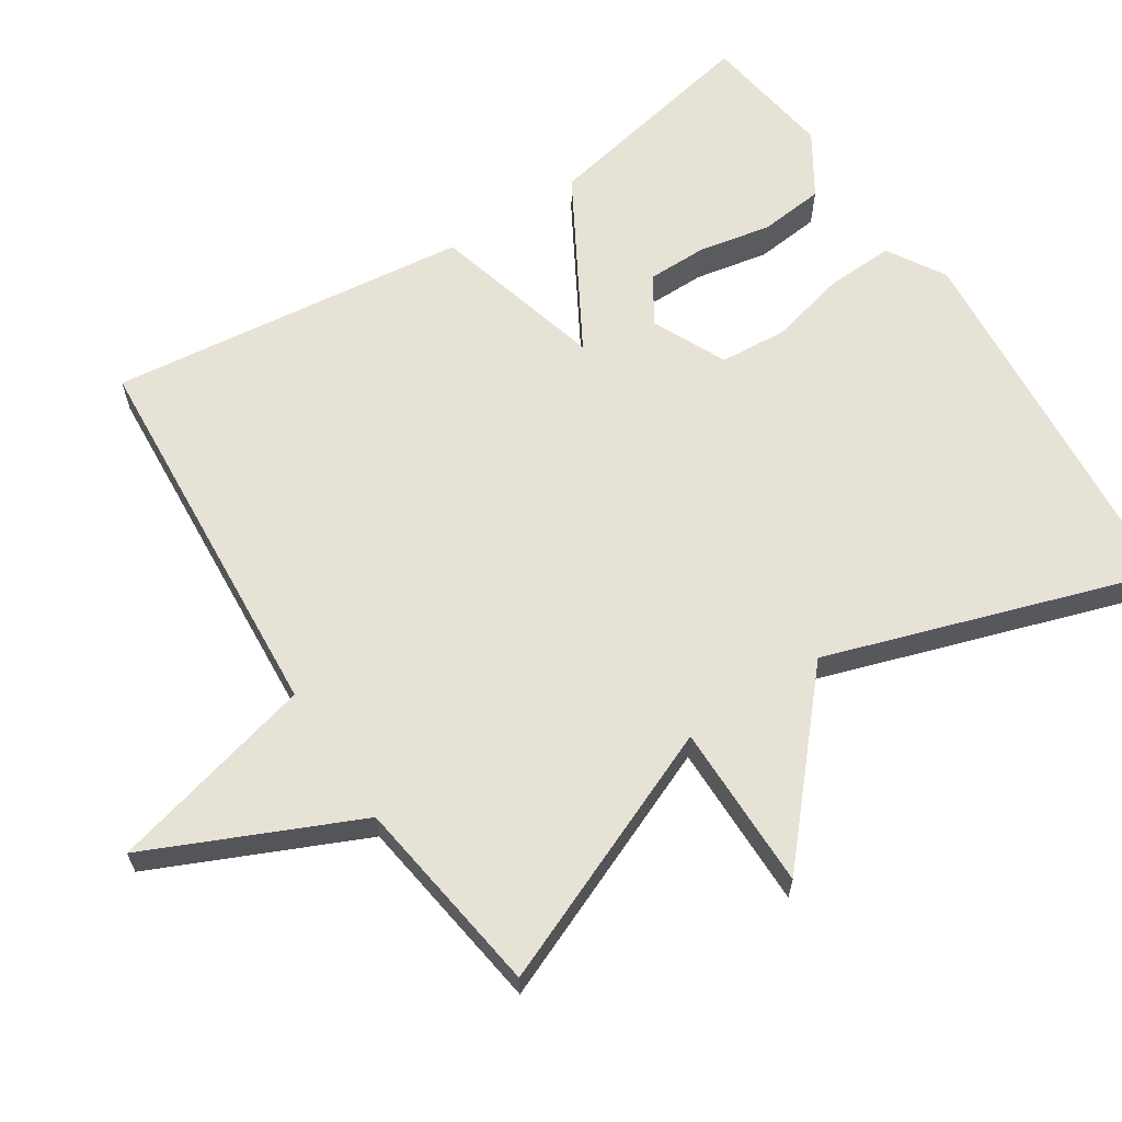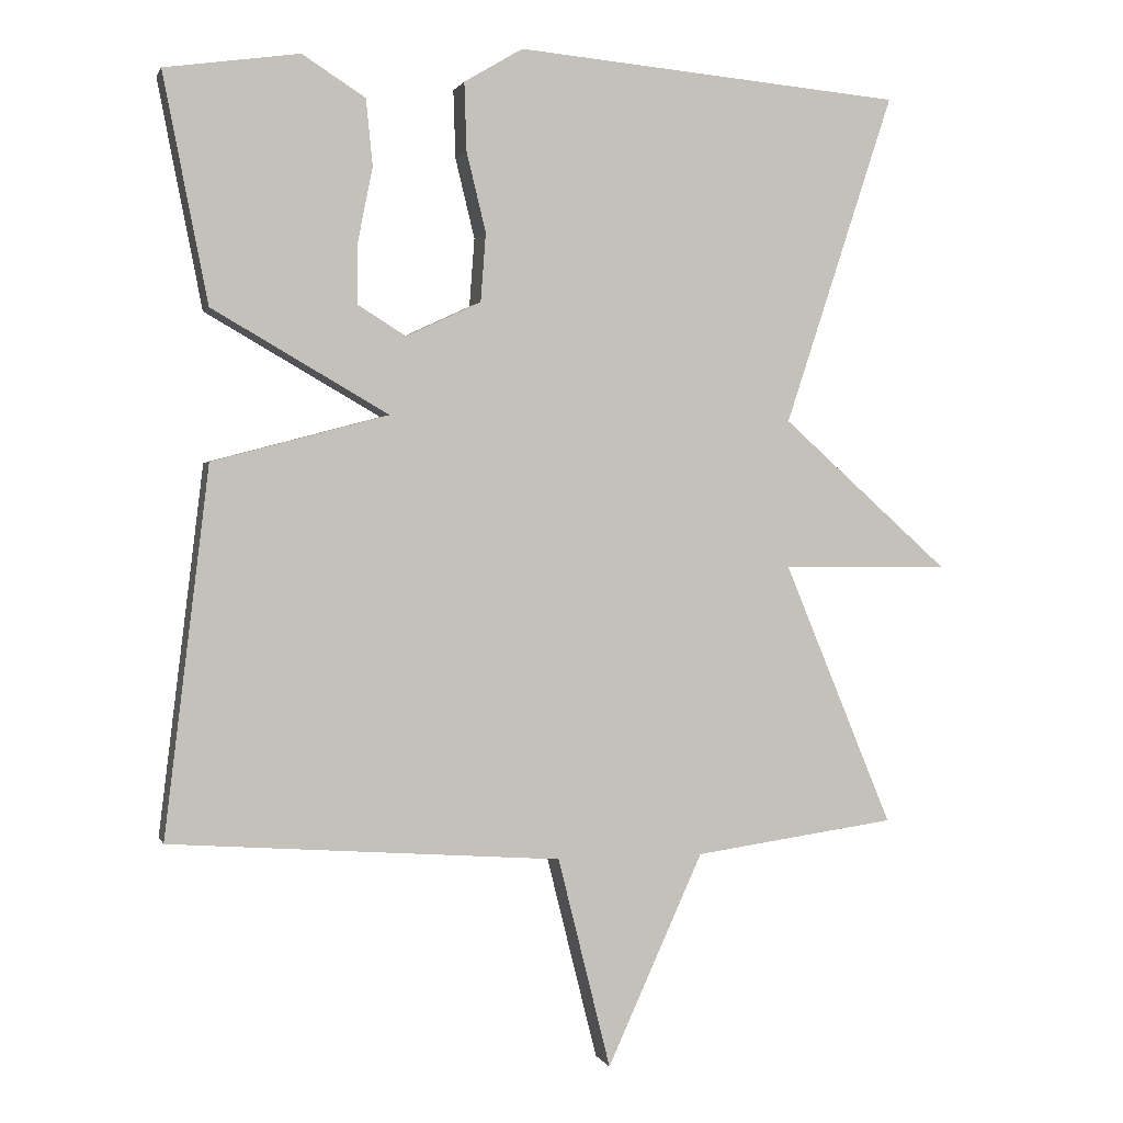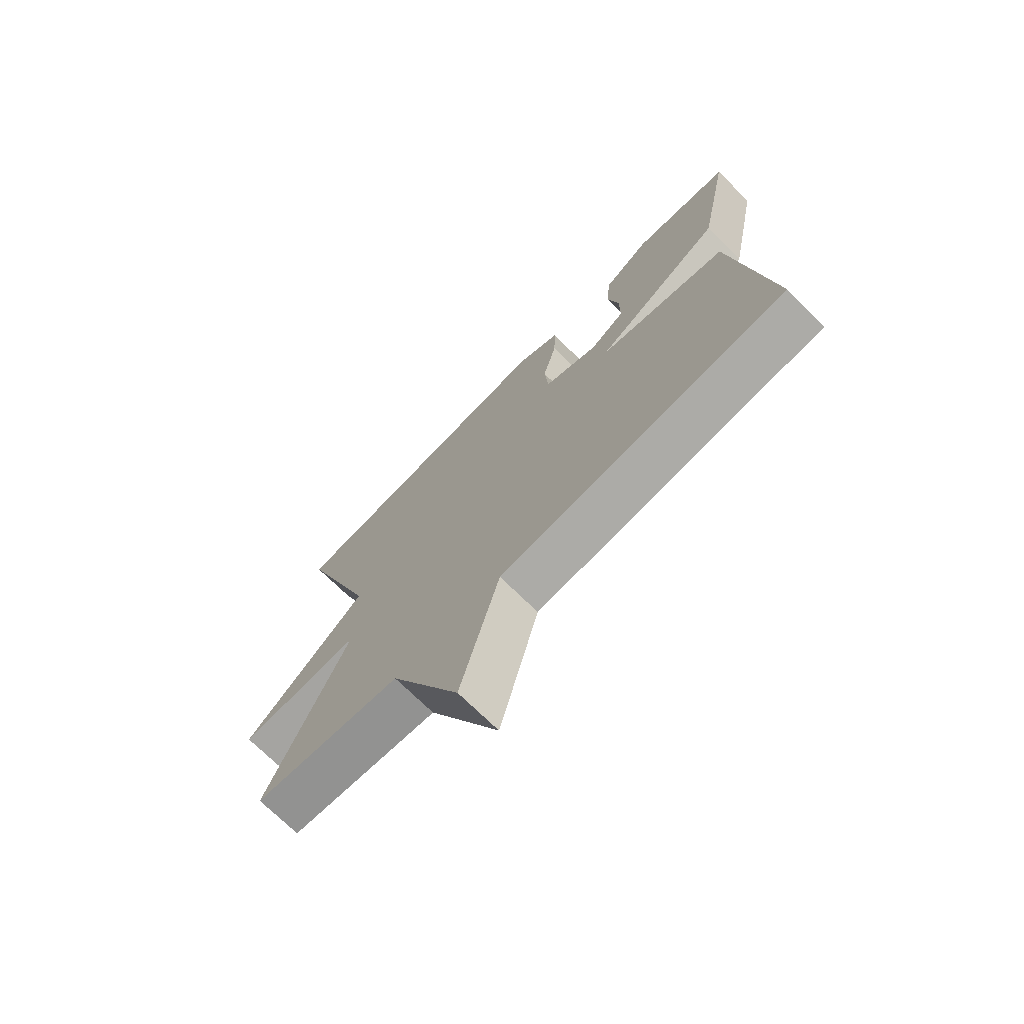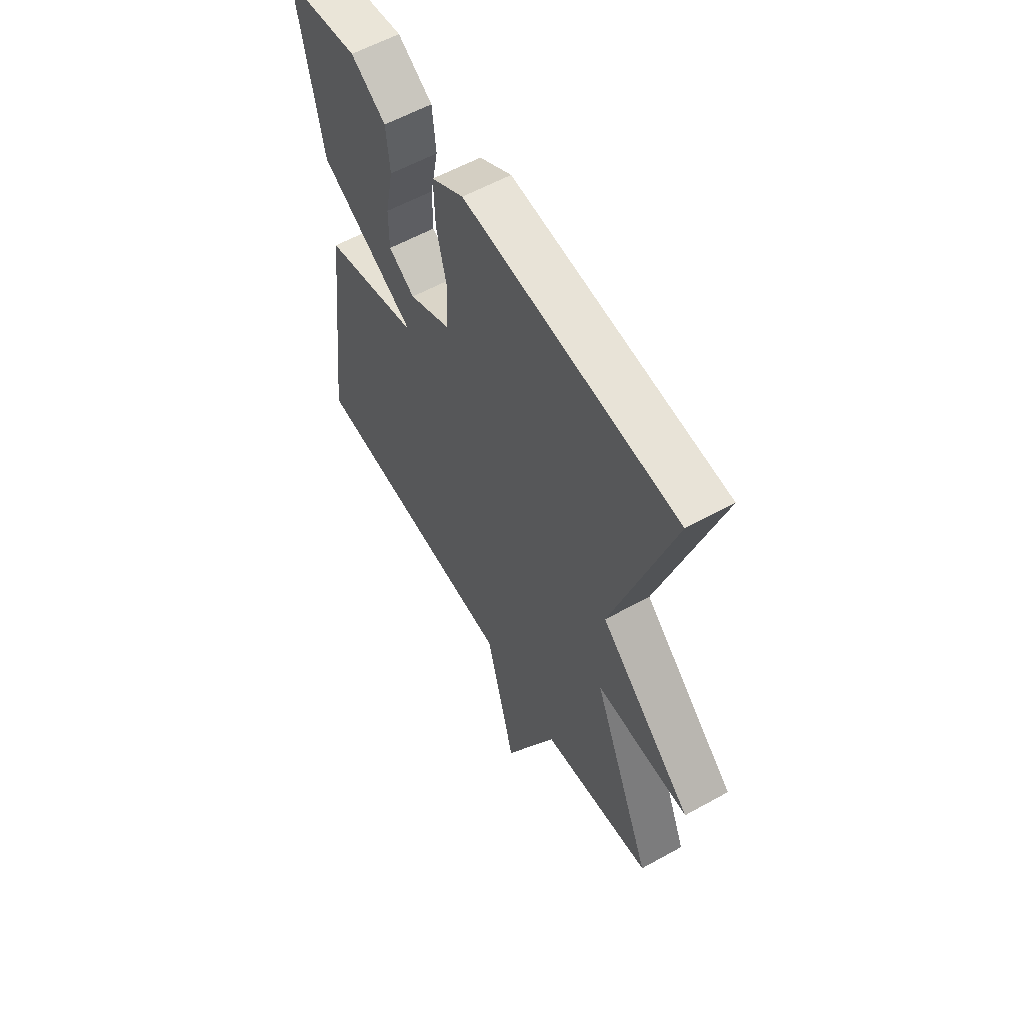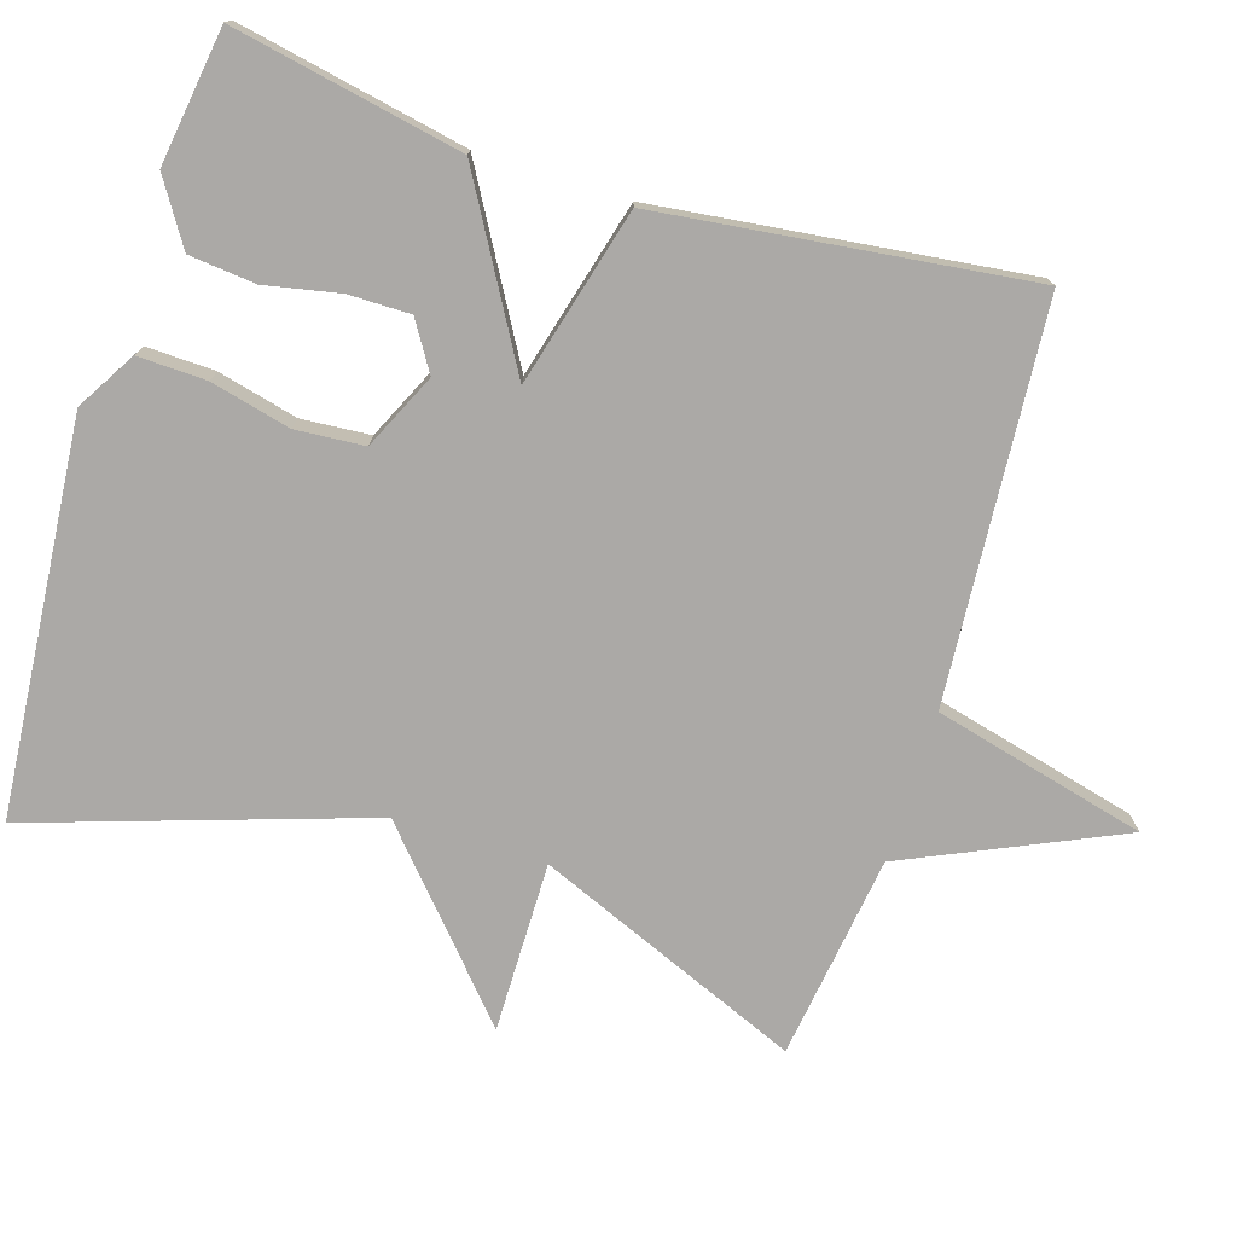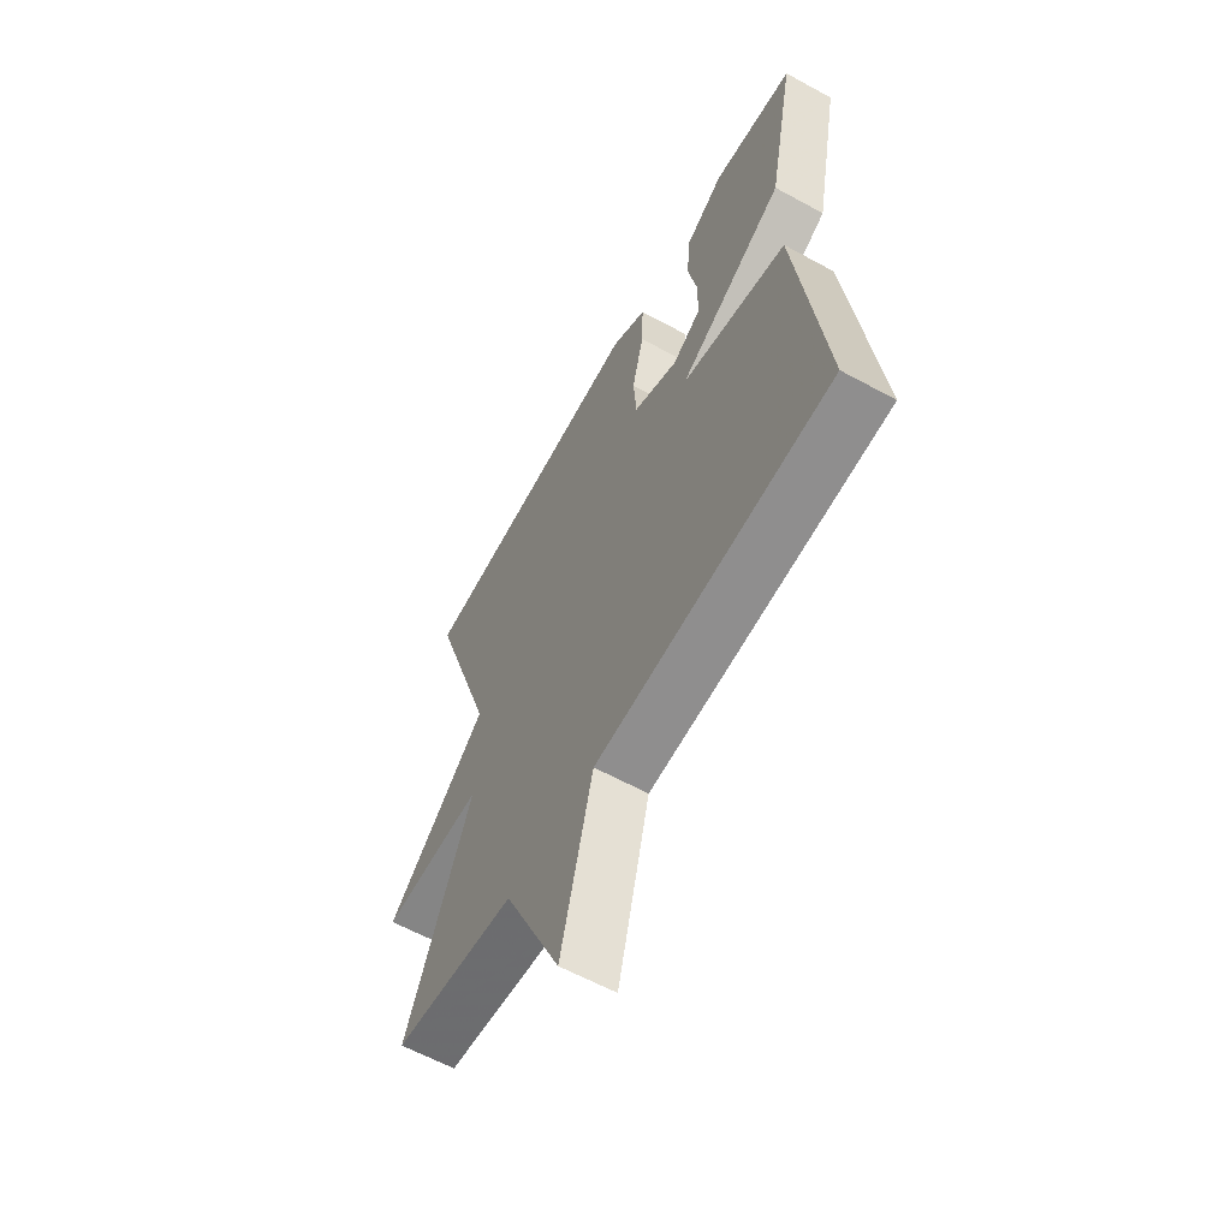
<metadata>
{"format":"obj","ext":"obj","renderer":"f3d","projection":"perspective","resolution":1024,"background":"white","views":[{"elev":63.7,"azim":-123.2,"up":"+Y"},{"elev":1.1,"azim":165.5,"up":"+Z"},{"elev":-72.9,"azim":45.6,"up":"+Z"},{"elev":58.3,"azim":-119.9,"up":"+Z"},{"elev":-75.6,"azim":72.6,"up":"+Y"},{"elev":-61.2,"azim":60.9,"up":"+Z"}]}
</metadata>
<code>
v -0.5 0.07 0.5
v 0.023 0.07 0.546
v 0.102 0.07 0.499
v 0.099 0.07 0.407
v 0.073 0.07 0.3
v 0.08 0.07 0.208
v 0.181 0.07 0.161
v 0.245 0.07 0.201
v 0.245 0.07 0.283
v 0.225 0.07 0.383
v 0.234 0.07 0.472
v 0.319 0.07 0.526
v 0.5 0.07 0.5
v 0.44 0.07 0.194
v 0.203 0.07 0.057
v 0.44 0.07 -0.006
v 0.5 0.07 -0.5
v -0.027 0.07 -0.538
v -0.098 0.07 -0.822
v -0.227 0.07 -0.538
v -0.5 0.07 -0.5
v -0.353 0.07 -0.146
v -0.58 0.07 -0.148
v -0.353 0.07 0.054
v -0.5 0 0.5
v 0.023 0 0.546
v 0.102 0 0.499
v 0.099 0 0.407
v 0.073 0 0.3
v 0.08 0 0.208
v 0.181 0 0.161
v 0.245 0 0.201
v 0.245 0 0.283
v 0.225 0 0.383
v 0.234 0 0.472
v 0.319 0 0.526
v 0.5 0 0.5
v 0.44 0 0.194
v 0.203 0 0.057
v 0.44 0 -0.006
v 0.5 0 -0.5
v -0.027 0 -0.538
v -0.098 0 -0.822
v -0.227 0 -0.538
v -0.5 0 -0.5
v -0.353 0 -0.146
v -0.58 0 -0.148
v -0.353 0 0.054
f 22 23 24
f 20 21 22
f 20 22 24
f 19 20 24
f 18 19 24
f 17 18 24
f 16 17 24
f 15 16 24
f 12 13 14
f 11 12 14
f 10 11 14
f 9 10 14
f 8 9 14
f 7 8 14 15
f 6 7 15 24
f 3 4 5
f 2 3 5
f 1 2 5
f 24 1 5
f 5 6 24
f 48 47 46
f 46 45 44
f 48 46 44
f 48 44 43
f 48 43 42
f 48 42 41
f 48 41 40
f 48 40 39
f 38 37 36
f 38 36 35
f 38 35 34
f 38 34 33
f 38 33 32
f 39 38 32 31
f 48 39 31 30
f 29 28 27
f 29 27 26
f 29 26 25
f 29 25 48
f 48 30 29
f 1 25 26 2
f 2 26 27 3
f 3 27 28 4
f 4 28 29 5
f 5 29 30 6
f 6 30 31 7
f 7 31 32 8
f 8 32 33 9
f 9 33 34 10
f 10 34 35 11
f 11 35 36 12
f 12 36 37 13
f 13 37 38 14
f 14 38 39 15
f 15 39 40 16
f 16 40 41 17
f 17 41 42 18
f 18 42 43 19
f 19 43 44 20
f 20 44 45 21
f 21 45 46 22
f 22 46 47 23
f 23 47 48 24
f 24 48 25 1

</code>
